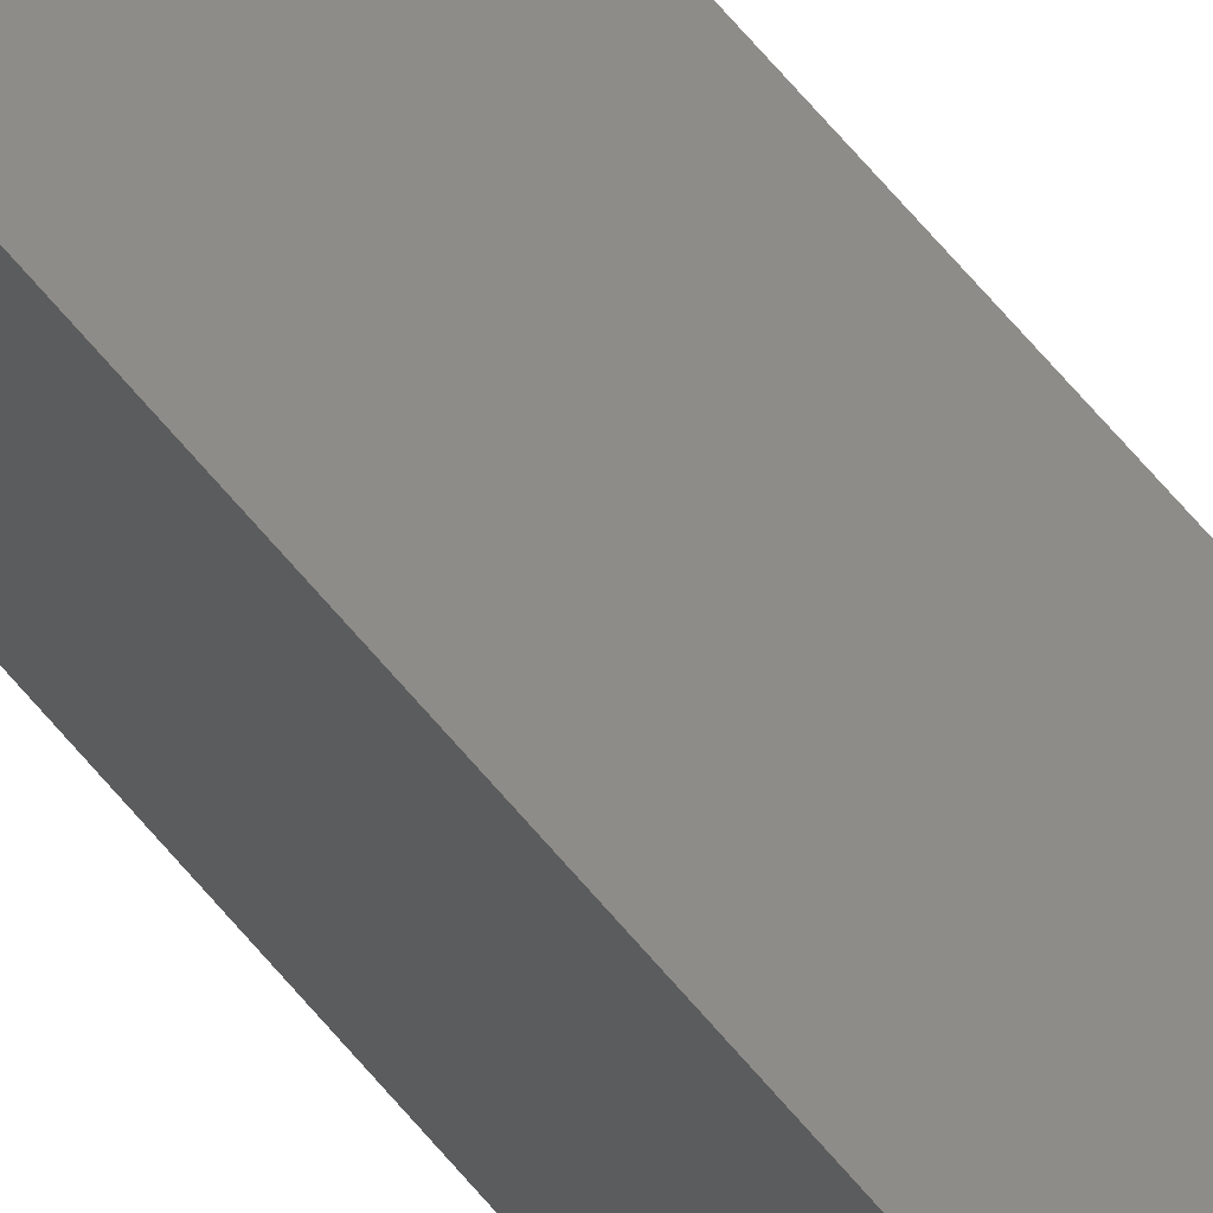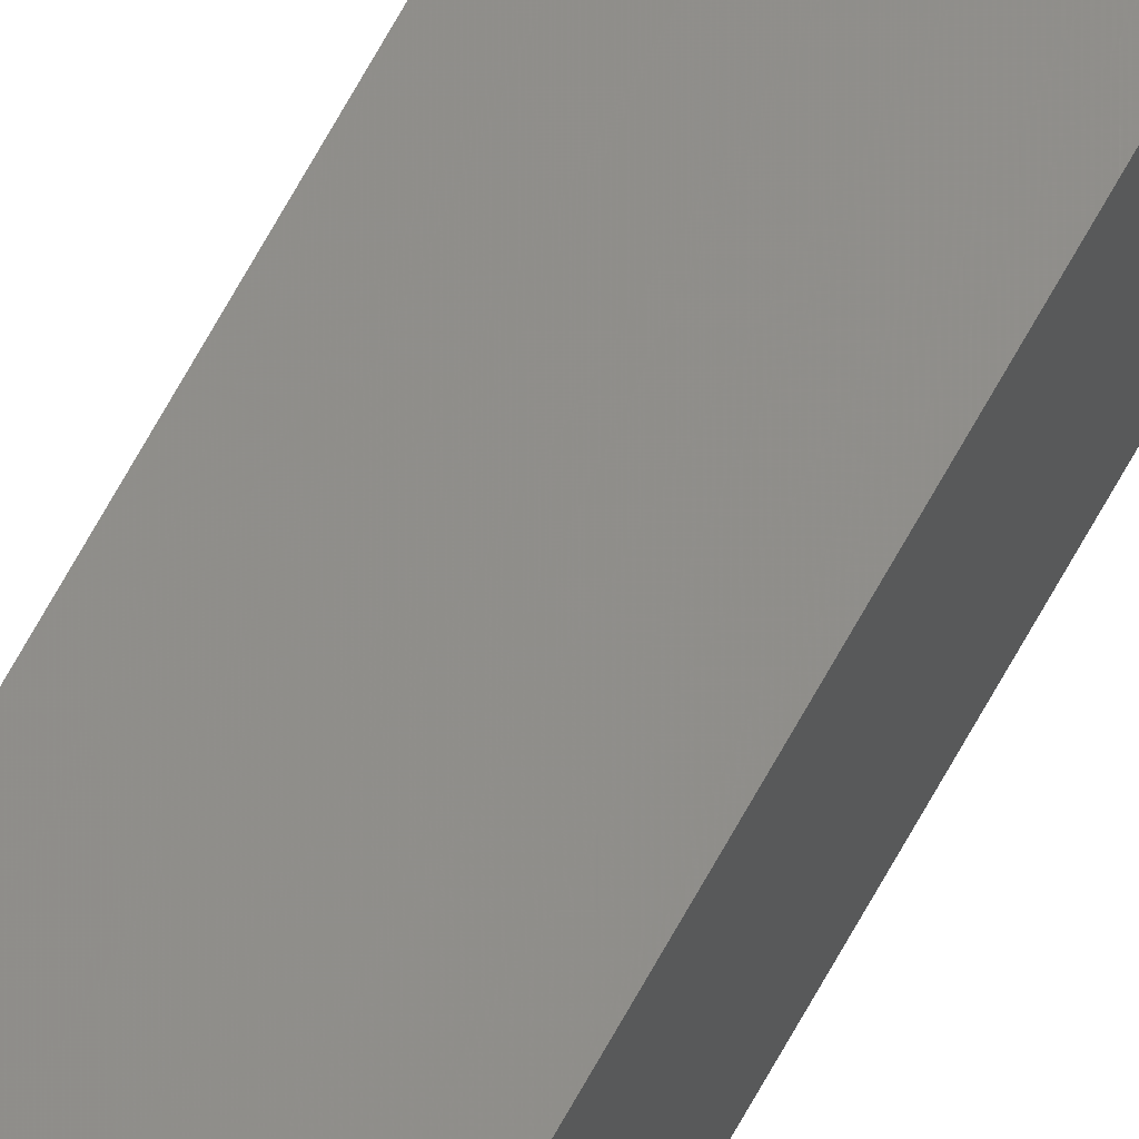
<metadata>
{"format":"stl","ext":"stl","renderer":"f3d","projection":"perspective","resolution":1024,"background":"white","views":[{"elev":37.4,"azim":150.9,"up":"+Y"},{"elev":72.2,"azim":-150.6,"up":"+Y"}]}
</metadata>
<code>
# stl→obj: 16 verts, 28 faces
v 9.758 3.863 244.4
v 9.758 3.863 248
v 9.778 3.861 248
v 9.778 3.861 244.4
v 9.798 3.859 244.4
v 9.798 3.859 248
v 9.818 3.857 244.4
v 9.818 3.857 248
v 9.812 3.807 244.4
v 9.812 3.807 248
v 9.753 3.814 248
v 9.753 3.814 244.4
v 9.773 3.812 248
v 9.773 3.812 244.4
v 9.793 3.809 244.4
v 9.793 3.809 248
f 1 2 3
f 4 1 3
f 5 3 6
f 5 4 3
f 7 6 8
f 7 5 6
f 9 7 8
f 9 8 10
f 11 12 13
f 12 14 13
f 13 15 16
f 14 15 13
f 16 9 10
f 15 9 16
f 12 11 2
f 1 12 2
f 15 7 9
f 15 5 7
f 14 4 15
f 15 4 5
f 12 1 14
f 14 1 4
f 8 16 10
f 6 13 16
f 6 16 8
f 3 13 6
f 2 11 13
f 2 13 3

</code>
